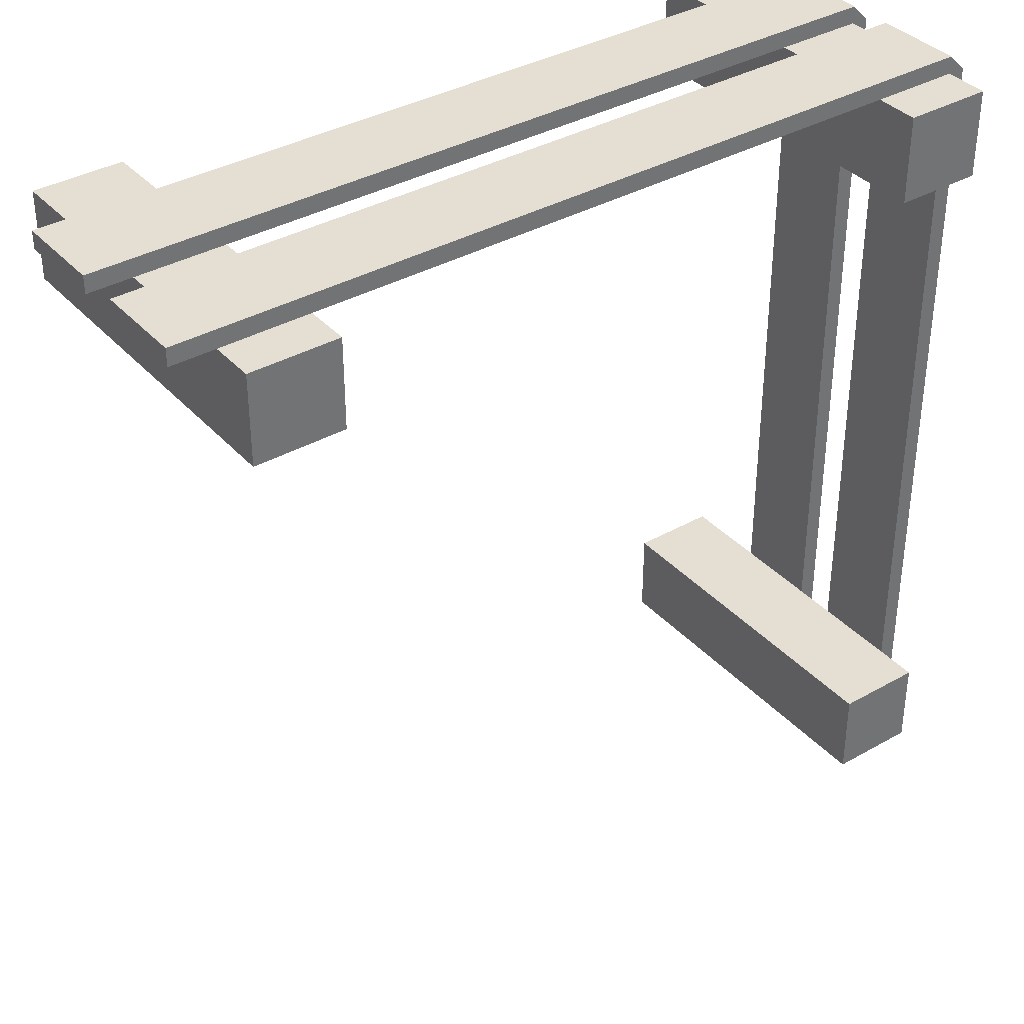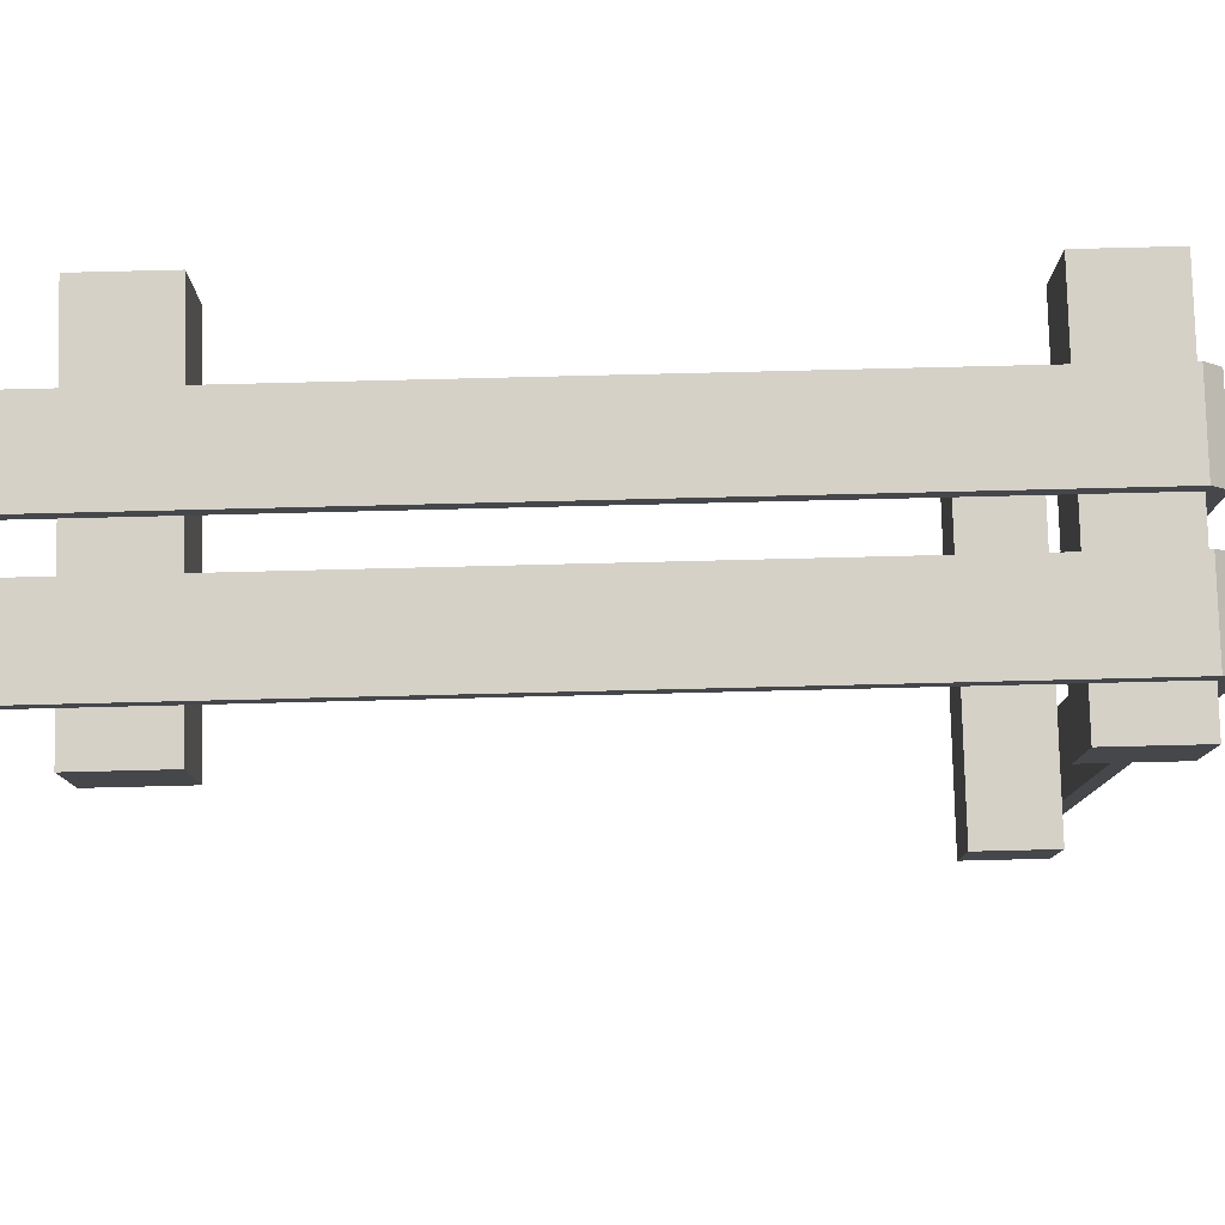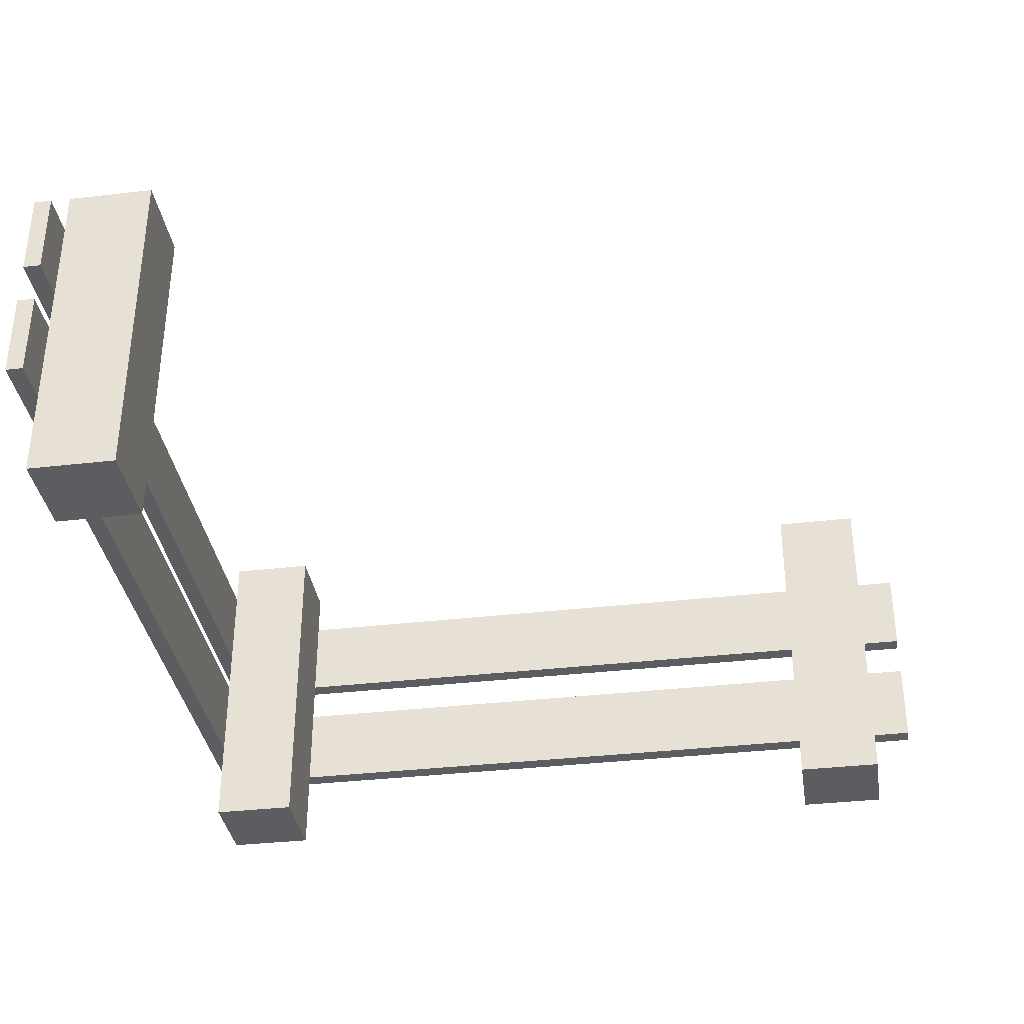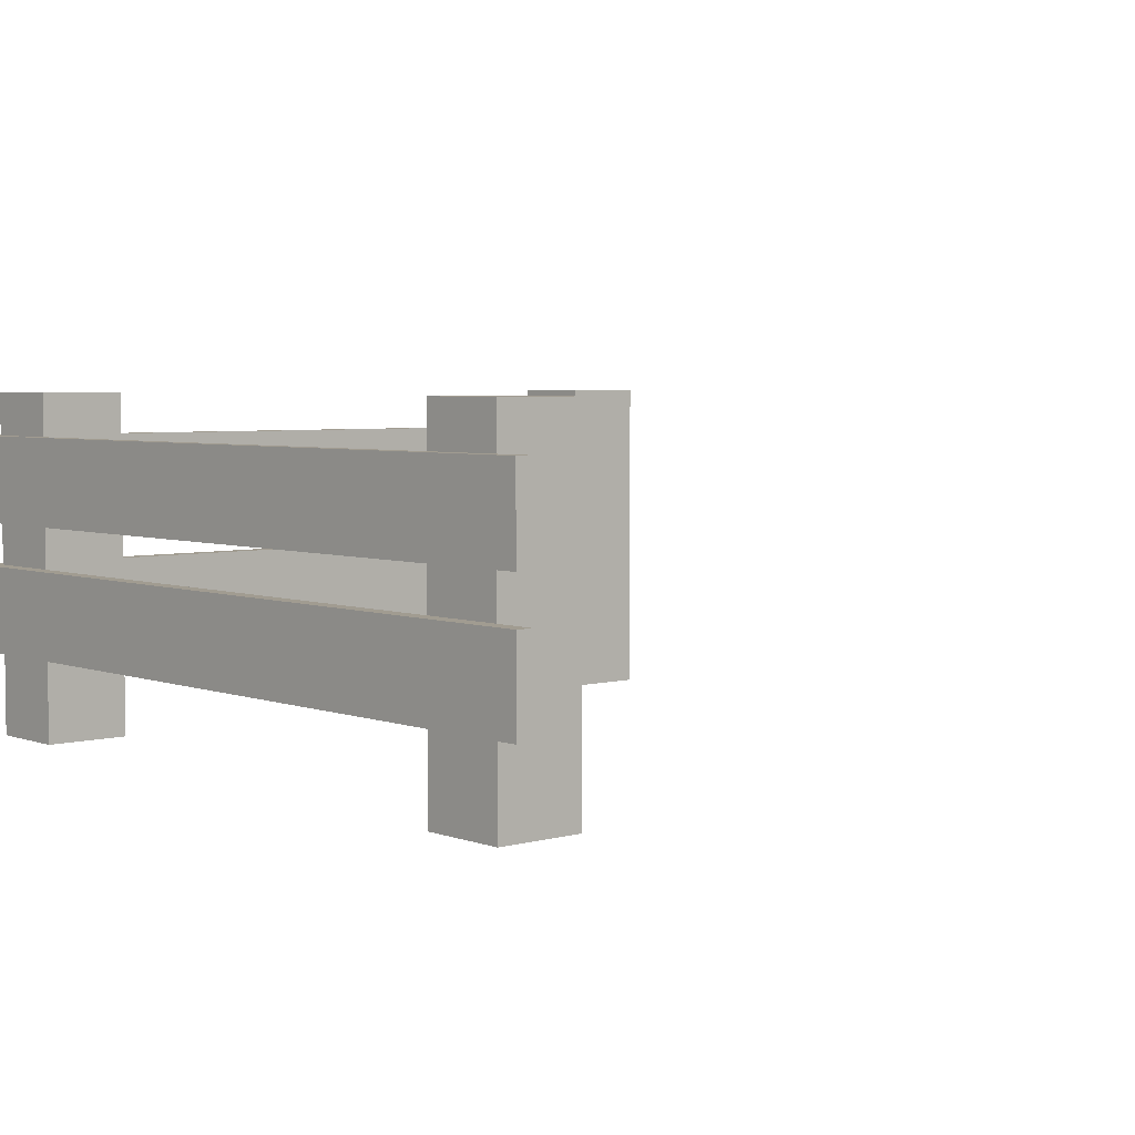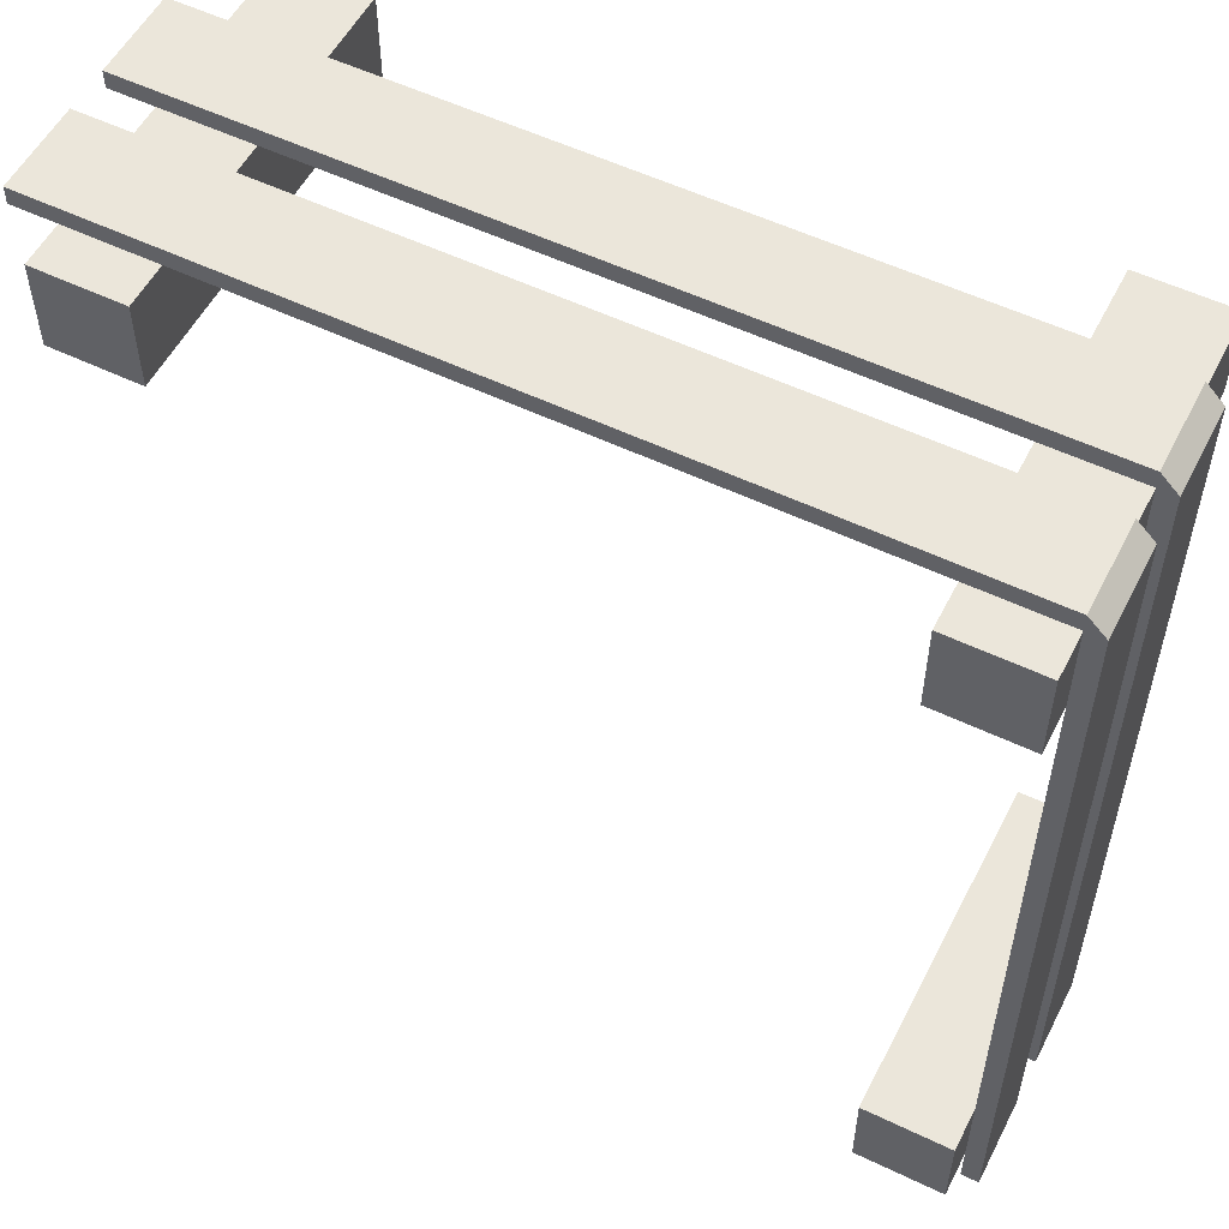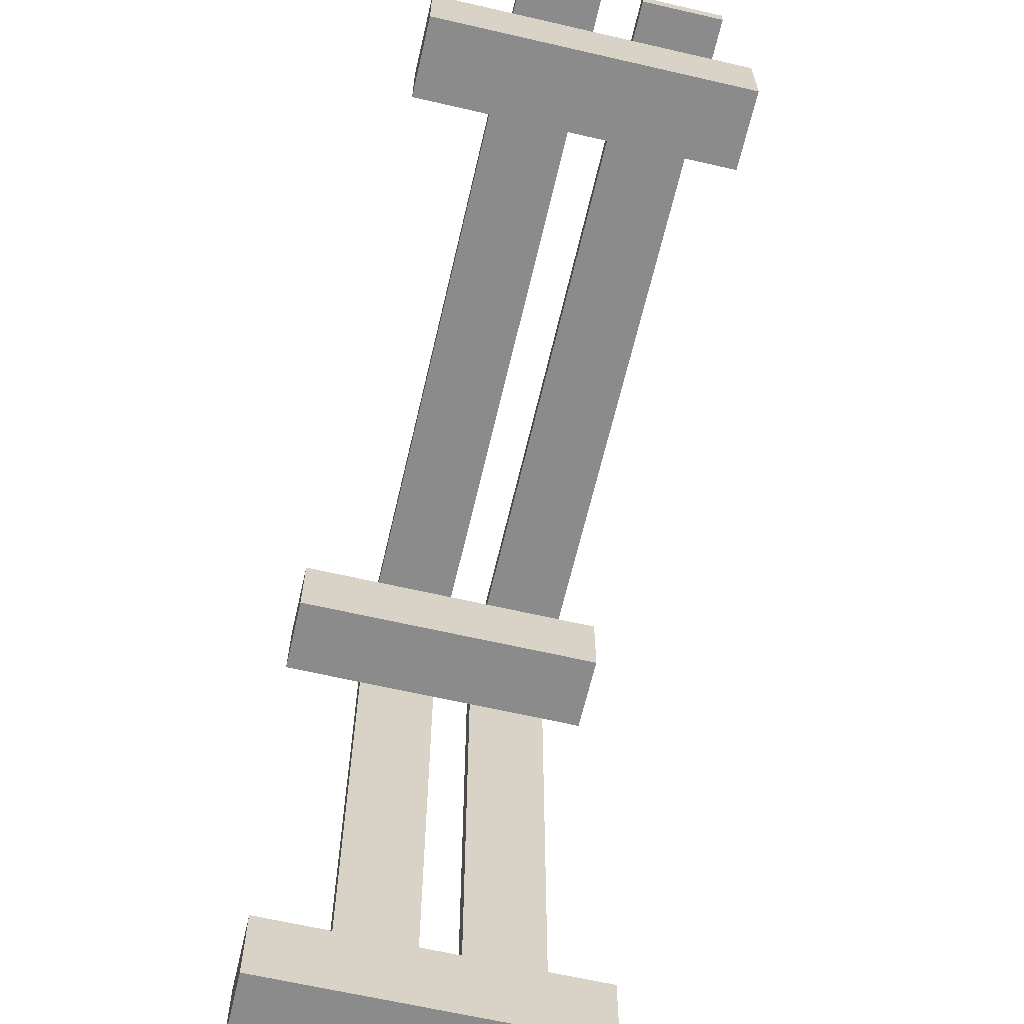
<metadata>
{"format":"obj","ext":"obj","renderer":"f3d","projection":"perspective","resolution":1024,"background":"white","views":[{"elev":36.9,"azim":143.7,"up":"+Z"},{"elev":79.6,"azim":178.6,"up":"+Z"},{"elev":-35.6,"azim":98.7,"up":"+Y"},{"elev":4.5,"azim":48.7,"up":"+Y"},{"elev":54.7,"azim":-153.1,"up":"+Z"},{"elev":-64.0,"azim":76.9,"up":"+Z"}]}
</metadata>
<code>
o fenceCorner
v 0.5 0.35 0.47
v -0.45 0.25 0.47
v 0.5 0.25 0.47
v -0.45 0.35 0.47
v -0.47 0.1 0.45
v -0.47 0.2 -0.5
v -0.47 0.1 -0.5
v -0.47 0.2 0.45
v 0.5 0.2 0.47
v -0.45 0.1 0.47
v 0.5 0.1 0.47
v -0.45 0.2 0.47
v -0.47 0.25 0.45
v -0.47 0.35 0.45
v -0.45 0.2 0.35
v -0.45 0.1 -0.35
v -0.45 0.2 -0.35
v -0.45 0.1 0.35
v 0.5 0.1 0.45
v 0.5 0.2 0.45
v -0.35 0.35 0.45
v 0.35 0.25 0.45
v -0.35 0.25 0.45
v 0.35 0.35 0.45
v -0.45 0.35 0.35
v -0.45 0.25 -0.35
v -0.45 0.35 -0.35
v -0.45 0.25 0.35
v 0.45 0.2 0.45
v 0.45 0.1 0.45
v -0.47 0.35 -0.5
v -0.45 0.25 -0.5
v -0.47 0.25 -0.5
v -0.45 0.35 -0.5
v -0.45 0.25 -0.45
v -0.45 0.35 -0.45
v 0.5 0.25 0.45
v 0.5 0.35 0.45
v -0.45 0.1 -0.5
v -0.45 0.2 -0.5
v -0.35 0.2 0.45
v 0.35 0.1 0.45
v -0.35 0.1 0.45
v 0.35 0.2 0.45
v -0.45 0.1 0.45
v -0.45 0.1 -0.45
v 0.45 0.35 0.45
v 0.45 0.25 0.45
v -0.45 0.25 0.45
v -0.45 0.2 -0.45
v -0.45 0.35 0.45
v -0.45 0.2 0.45
v -0.45 0.4 -0.45
v -0.45 0.4 -0.35
v -0.45 -0 0.45
v -0.35 -0 0.35
v -0.35 -0 0.45
v -0.45 -0 0.35
v -0.35 0.4 -0.35
v -0.35 0 -0.45
v -0.35 0.4 -0.45
v -0.35 0 -0.35
v 0.35 -0 0.45
v 0.35 0.4 0.35
v 0.35 -0 0.35
v 0.35 0.4 0.45
v -0.35 0.4 0.45
v -0.45 0.4 0.45
v -0.45 0 -0.35
v -0.45 0 -0.45
v 0.45 -0 0.45
v -0.45 0.4 0.35
v -0.35 0.4 0.35
v 0.45 -0 0.35
v 0.45 0.4 0.35
v 0.45 0.4 0.45
f 1 2 3
f 2 1 4
f 5 6 7
f 6 5 8
f 9 10 11
f 10 9 12
f 4 13 2
f 13 4 14
f 15 16 17
f 16 15 18
f 9 19 20
f 19 9 11
f 21 22 23
f 22 21 24
f 25 26 27
f 26 25 28
f 29 19 30
f 19 29 20
f 31 32 33
f 32 31 34
f 34 35 32
f 35 34 36
f 13 31 33
f 31 13 14
f 12 5 10
f 5 12 8
f 1 37 38
f 37 1 3
f 6 39 7
f 39 6 40
f 41 42 43
f 42 41 44
f 11 30 19
f 30 11 10
f 30 10 42
f 42 10 43
f 43 10 45
f 45 10 5
f 45 5 18
f 18 5 16
f 16 5 46
f 46 5 39
f 39 5 7
f 47 37 48
f 37 47 38
f 3 48 37
f 48 3 2
f 48 2 22
f 22 2 23
f 23 2 49
f 49 2 13
f 49 13 28
f 28 13 26
f 26 13 35
f 35 13 32
f 32 13 33
f 40 46 39
f 46 40 50
f 31 36 34
f 36 31 27
f 27 31 25
f 25 31 51
f 51 31 4
f 4 31 14
f 4 21 51
f 4 24 21
f 4 47 24
f 1 47 4
f 47 1 38
f 6 50 40
f 50 6 17
f 17 6 15
f 15 6 52
f 52 6 12
f 12 6 8
f 12 41 52
f 12 44 41
f 12 29 44
f 9 29 12
f 29 9 20
f 27 53 36
f 53 27 54
f 55 56 57
f 56 55 58
f 59 60 61
f 60 59 62
f 63 64 65
f 64 63 66
f 66 63 42
f 66 42 44
f 66 44 22
f 66 22 24
f 67 51 21
f 51 67 68
f 69 46 70
f 46 69 16
f 46 60 70
f 60 46 61
f 61 46 50
f 61 50 35
f 61 35 36
f 61 36 53
f 43 55 57
f 55 43 45
f 23 52 41
f 52 23 49
f 30 63 71
f 63 30 42
f 51 72 25
f 72 51 68
f 59 69 62
f 69 59 16
f 16 59 17
f 17 59 26
f 26 59 27
f 27 59 54
f 67 56 73
f 56 67 57
f 57 67 21
f 57 21 23
f 57 23 41
f 57 41 43
f 52 28 15
f 28 52 49
f 17 35 50
f 35 17 26
f 55 18 58
f 18 55 45
f 63 74 71
f 74 63 65
f 64 74 65
f 74 64 75
f 76 74 75
f 74 76 71
f 71 76 47
f 71 47 48
f 71 48 29
f 71 29 30
f 76 24 47
f 24 76 66
f 53 59 61
f 59 53 54
f 64 76 75
f 76 64 66
f 48 44 29
f 44 48 22
f 72 67 73
f 67 72 68
f 69 60 62
f 60 69 70
f 18 56 58
f 56 18 73
f 73 18 15
f 73 15 28
f 73 28 25
f 73 25 72

</code>
